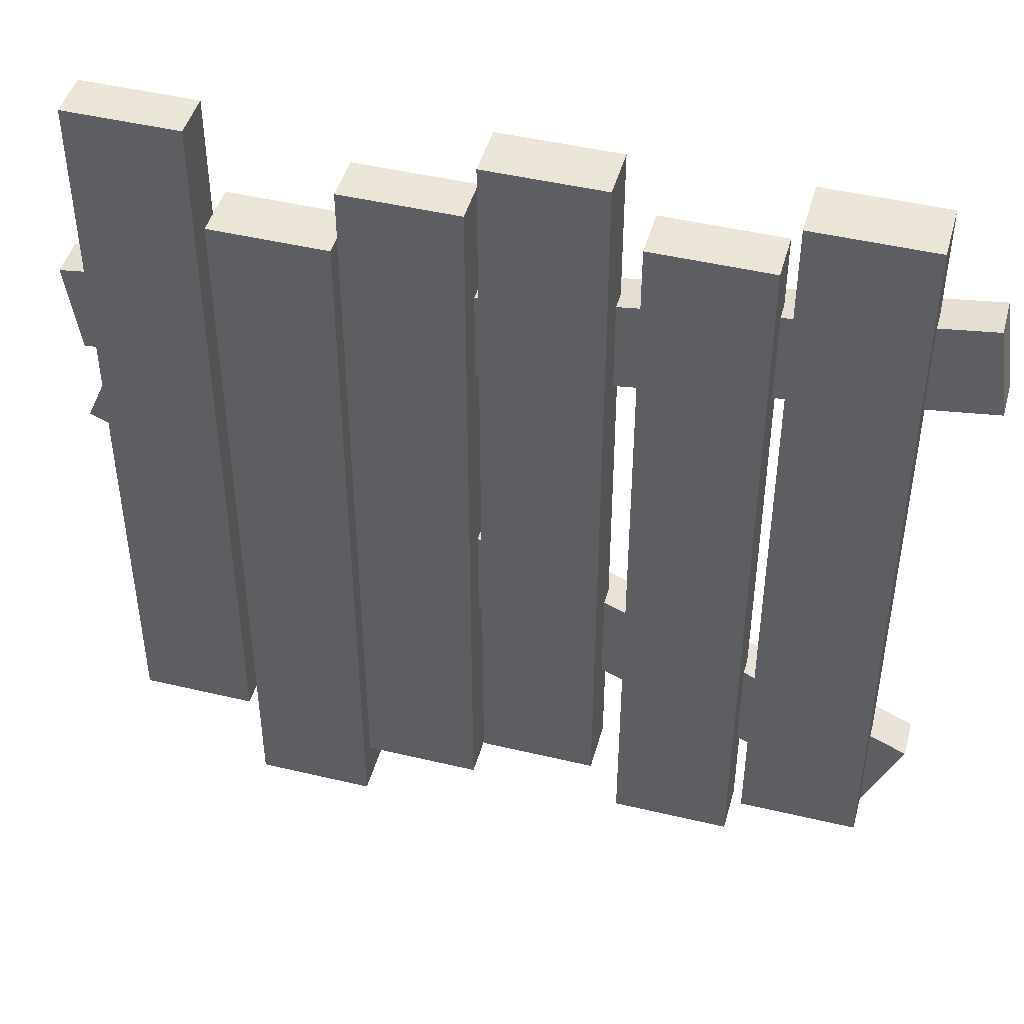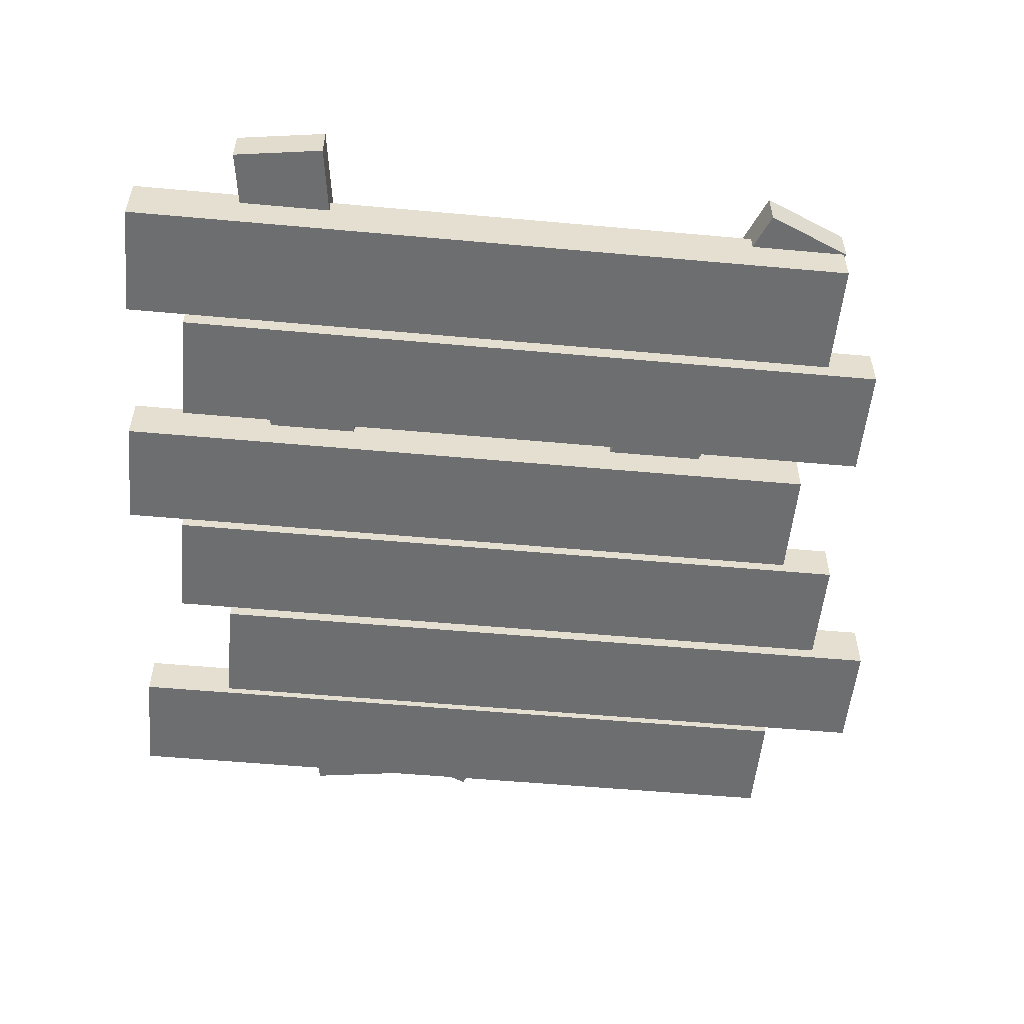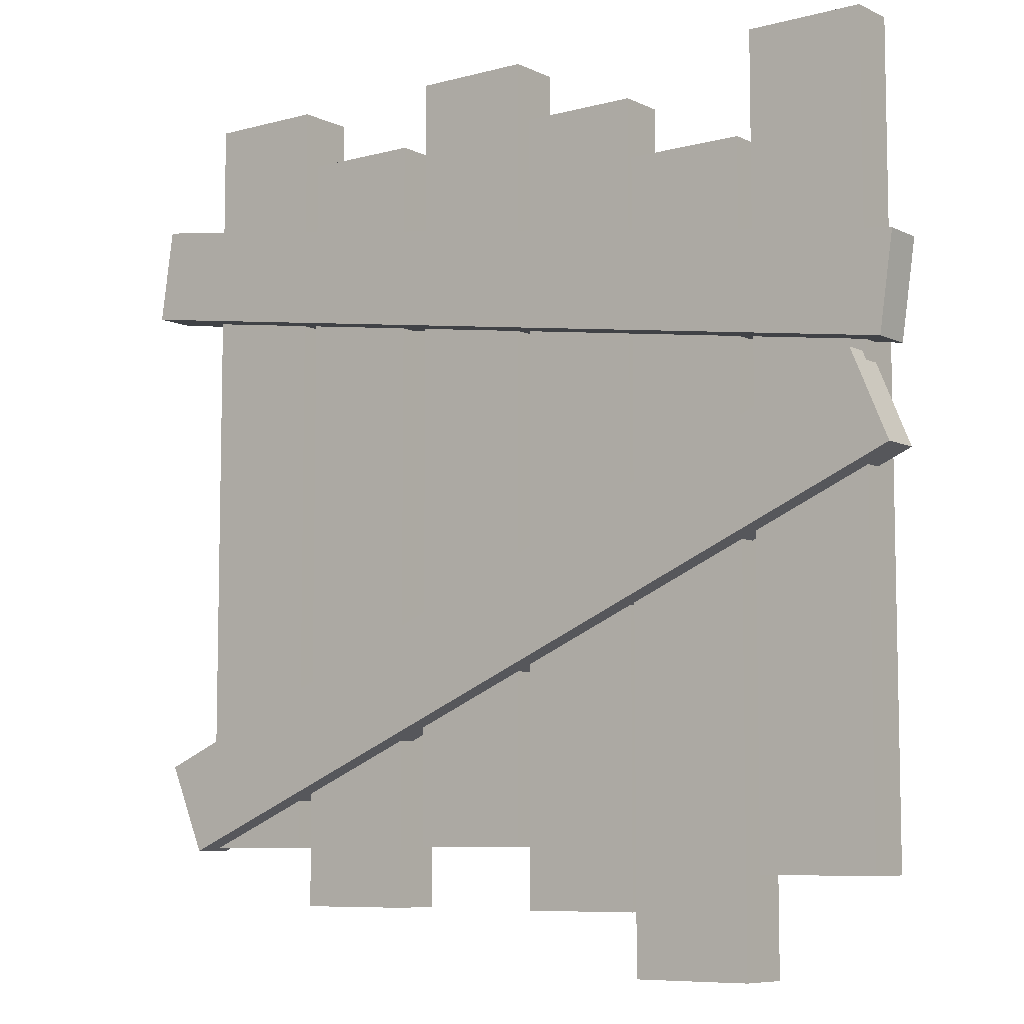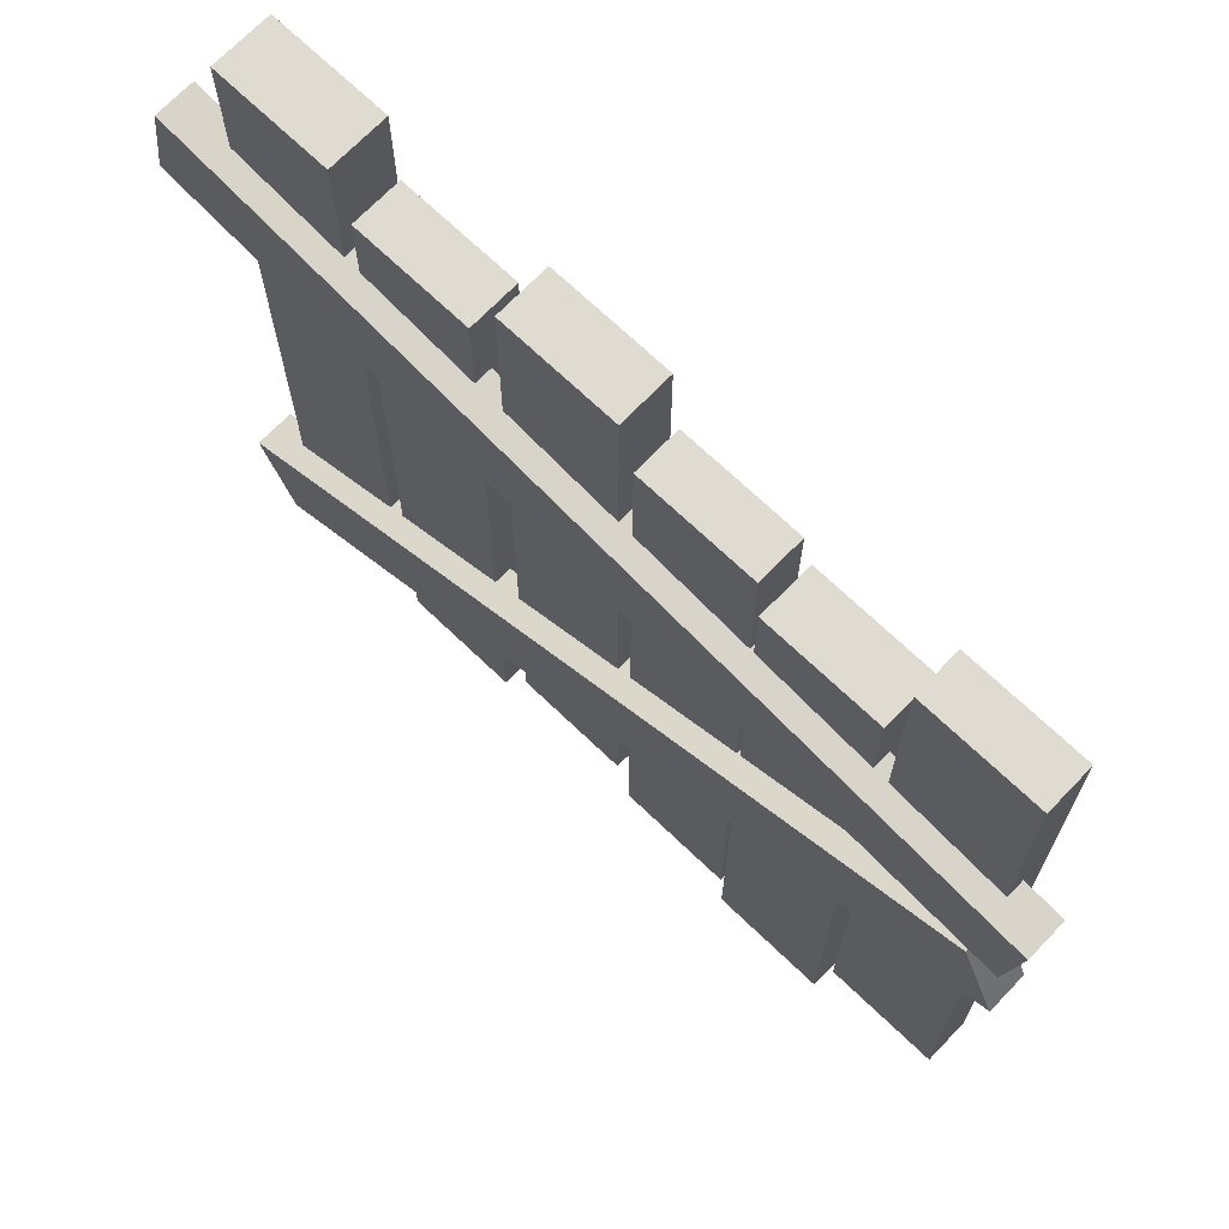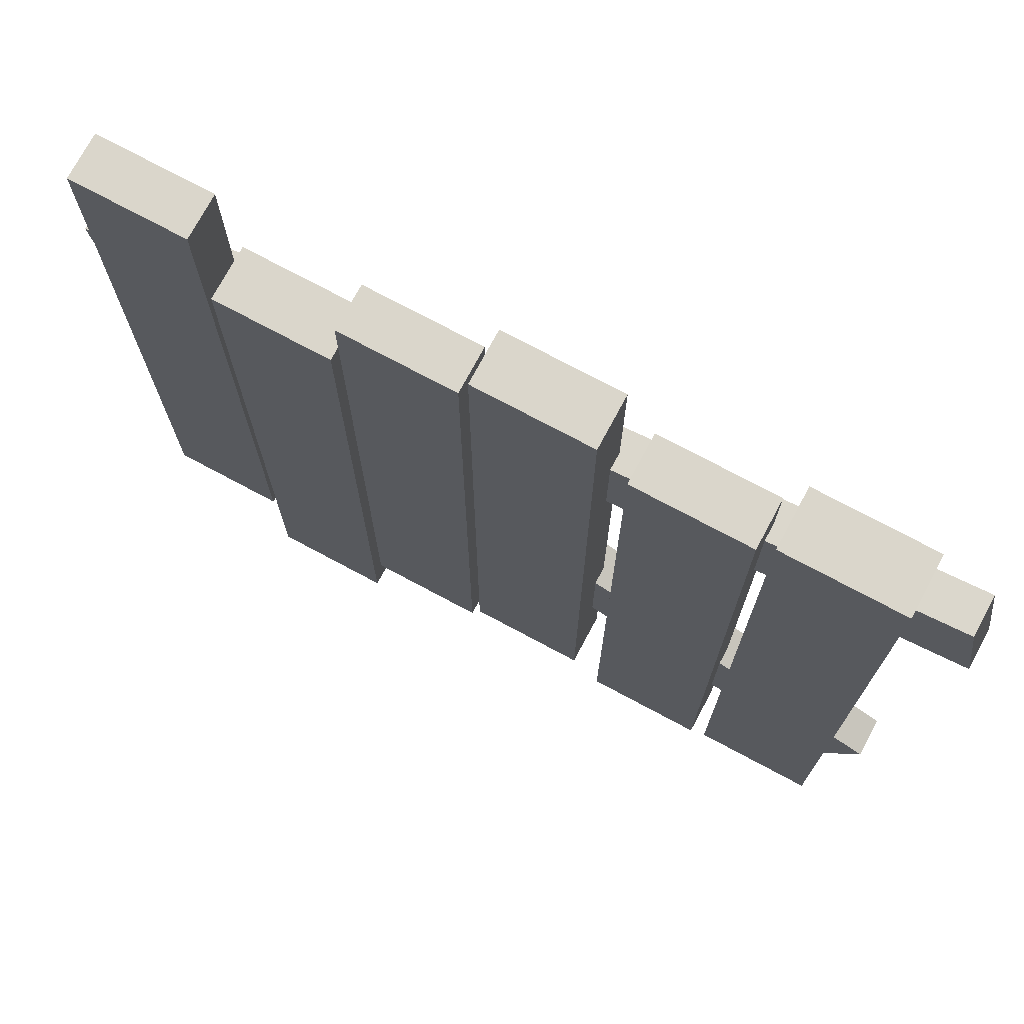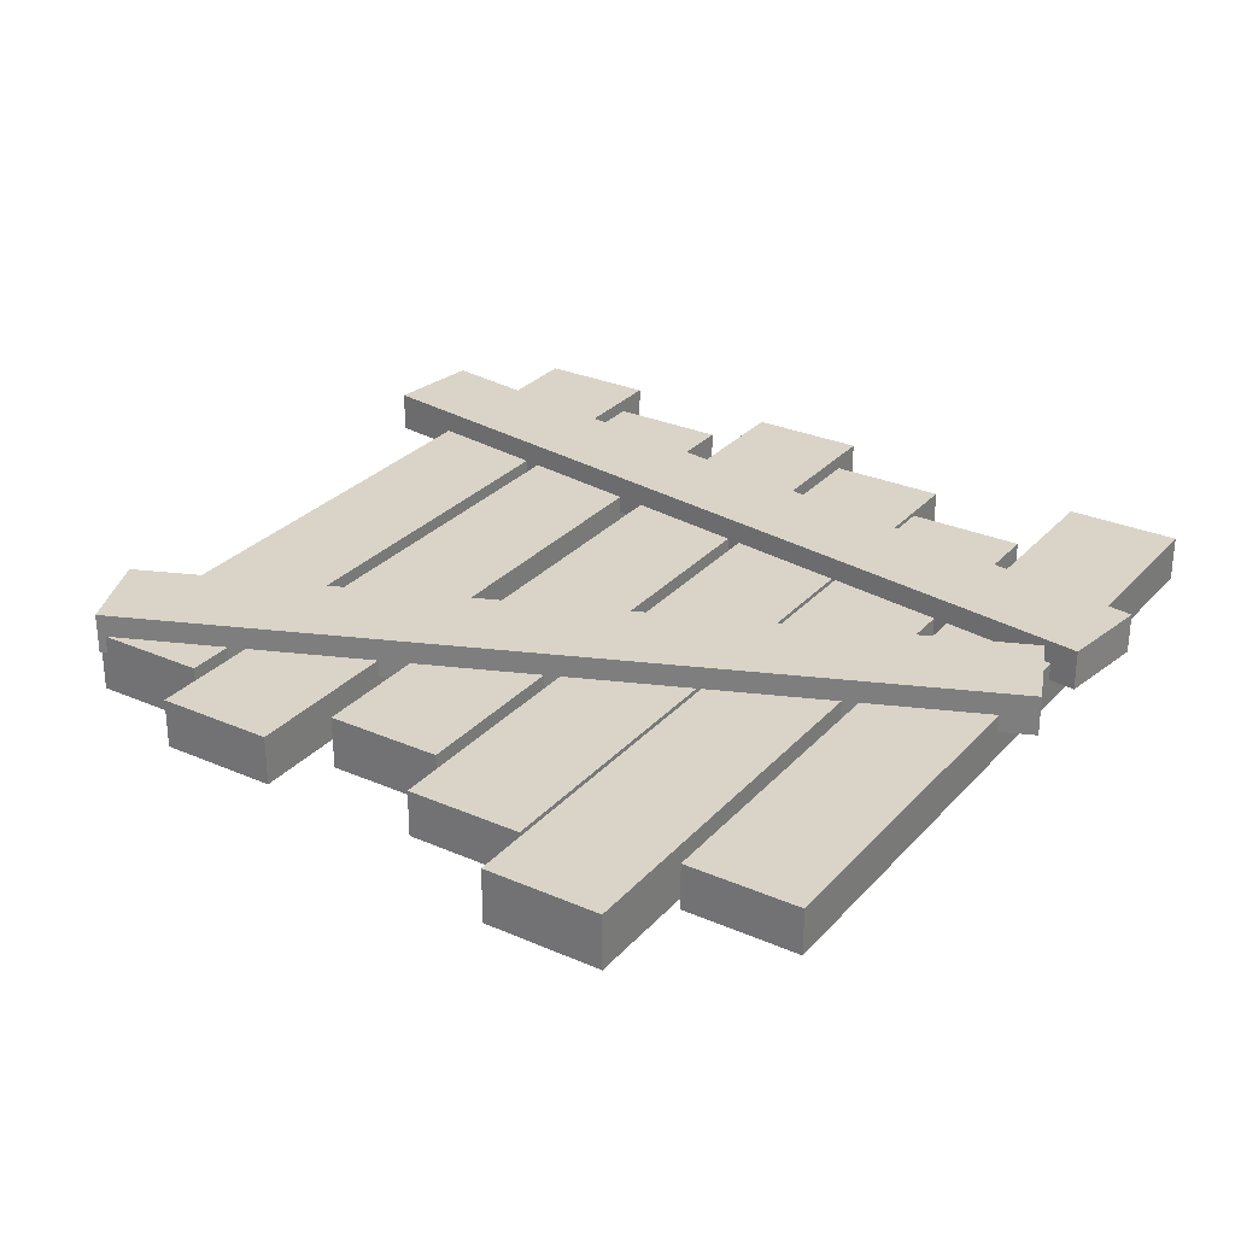
<metadata>
{"format":"obj","ext":"obj","renderer":"f3d","projection":"perspective","resolution":1024,"background":"white","views":[{"elev":46.0,"azim":-164.7,"up":"+Y"},{"elev":-54.2,"azim":-95.5,"up":"+Z"},{"elev":-7.7,"azim":37.3,"up":"+Y"},{"elev":69.8,"azim":43.8,"up":"+Y"},{"elev":74.0,"azim":-151.8,"up":"+Y"},{"elev":28.8,"azim":33.1,"up":"+Z"}]}
</metadata>
<code>
o object_1
v -50 -3 0
v -50 -3 -1
v -50 10 0
v -50 10 -1
v -48 10 0
v -48 10 -1
v -48 -3 0
v -48 -3 -1
f 3 1 7 5
f 8 2 4 6
f 1 3 4 2
f 3 5 6 4
f 5 7 8 6
f 7 1 2 8
o object_2
v -47.73 -3.985 0
v -47.73 -3.985 -0.8389
v -47.73 8.989 0
v -47.73 8.989 -0.8389
v -45.73 8.989 0
v -45.73 8.989 -0.8389
v -45.73 -3.985 0
v -45.73 -3.985 -0.8389
f 11 9 15 13
f 16 10 12 14
f 9 11 12 10
f 11 13 14 12
f 13 15 16 14
f 15 9 10 16
o object_3
v -50 -3.052 0.3846
v -50 -3.052 -0.2979
v -50.63 -1.58 0.3846
v -50.63 -1.58 -0.2979
v -36.84 4.336 0.3846
v -36.84 4.336 -0.2979
v -36.21 2.864 0.3846
v -36.21 2.864 -0.2979
f 19 17 23 21
f 24 18 20 22
f 17 19 20 18
f 19 21 22 20
f 21 23 24 22
f 23 17 18 24
o object_4
v -51.17 6.6 0.3846
v -51.17 6.6 -0.2979
v -50.94 8.185 0.3846
v -50.94 8.185 -0.2979
v -36.09 6.024 0.3846
v -36.09 6.024 -0.2979
v -36.32 4.439 0.3846
v -36.32 4.439 -0.2979
f 27 25 31 29
f 32 26 28 30
f 25 27 28 26
f 27 29 30 28
f 29 31 32 30
f 31 25 26 32
o object_5
v -40.98 -5.007 0
v -40.98 -5.007 -0.9229
v -40.98 8.005 0
v -40.98 8.005 -0.9229
v -38.98 8.005 0
v -38.98 8.005 -0.9229
v -38.98 -5.007 0
v -38.98 -5.007 -0.9229
f 35 33 39 37
f 40 34 36 38
f 33 35 36 34
f 35 37 38 36
f 37 39 40 38
f 39 33 34 40
o object_6
v -38.74 -3.405 0
v -38.74 -3.405 -0.7762
v -38.74 9.676 0
v -38.74 9.676 -0.7762
v -36.78 9.676 0
v -36.78 9.676 -0.7762
v -36.78 -3.405 0
v -36.78 -3.405 -0.7762
f 43 41 47 45
f 48 42 44 46
f 41 43 44 42
f 43 45 46 44
f 45 47 48 46
f 47 41 42 48
o object_7
v -45.25 -2.988 0
v -45.25 -2.988 -0.8949
v -45.25 10.01 0
v -45.25 10.01 -0.8949
v -43.27 10.01 0
v -43.27 10.01 -0.8949
v -43.27 -2.988 0
v -43.27 -2.988 -0.8949
f 51 49 55 53
f 56 50 52 54
f 49 51 52 50
f 51 53 54 52
f 53 55 56 54
f 55 49 50 56
o object_8
v -43.03 -3.992 0
v -43.03 -3.992 -0.7828
v -43.03 8.999 0
v -43.03 8.999 -0.7828
v -41.05 8.999 0
v -41.05 8.999 -0.7828
v -41.05 -3.992 0
v -41.05 -3.992 -0.7828
f 59 57 63 61
f 64 58 60 62
f 57 59 60 58
f 59 61 62 60
f 61 63 64 62
f 63 57 58 64

</code>
